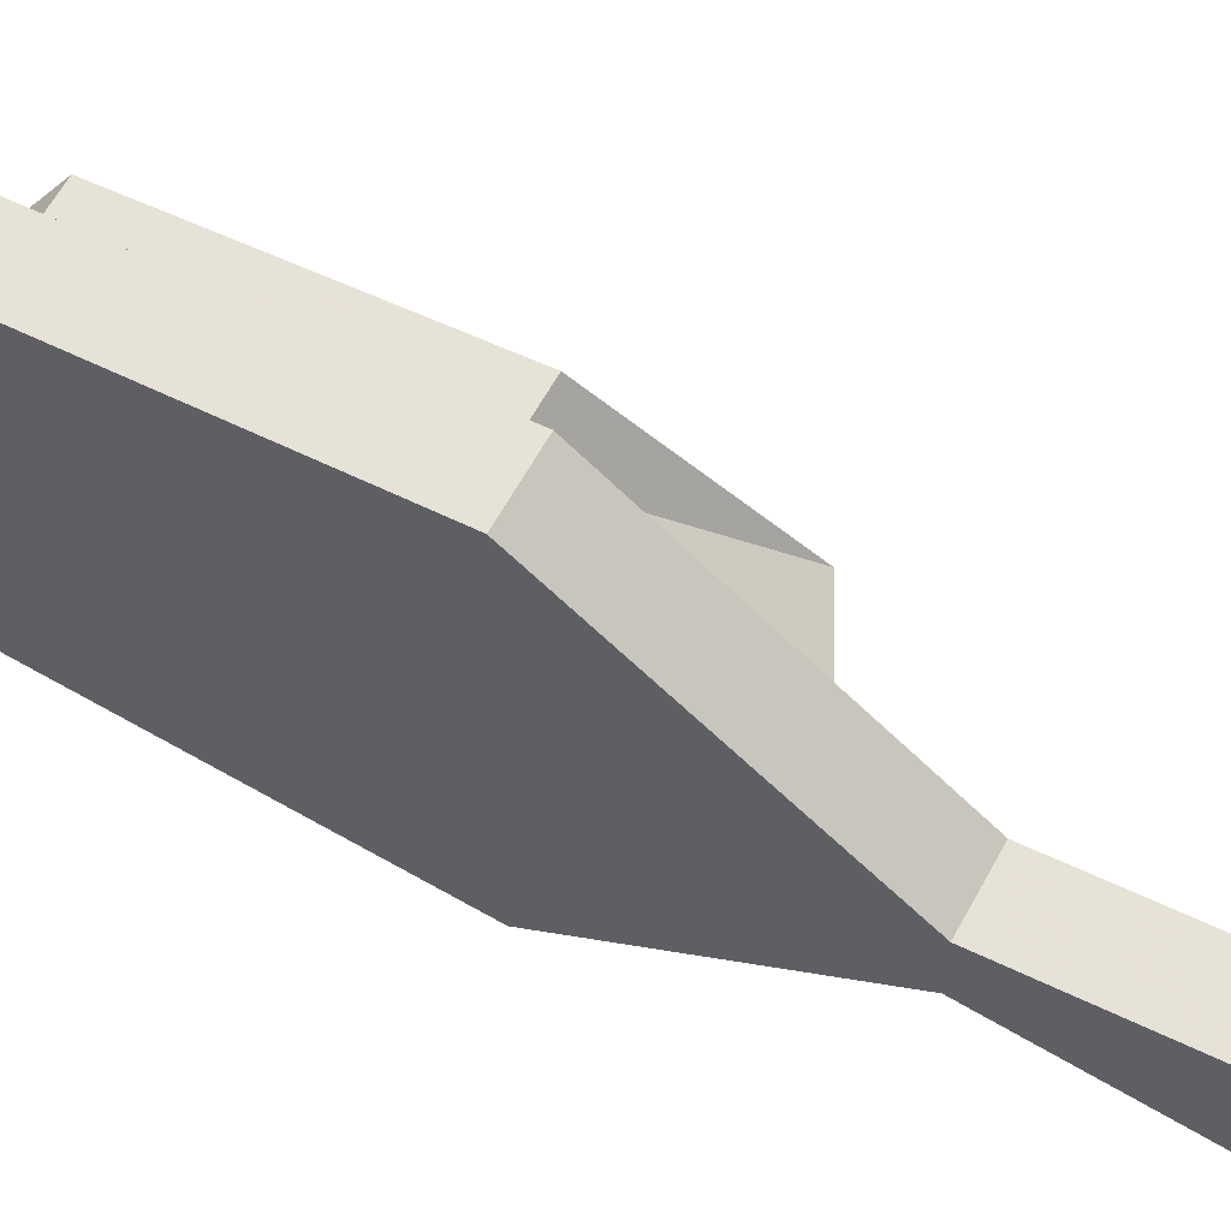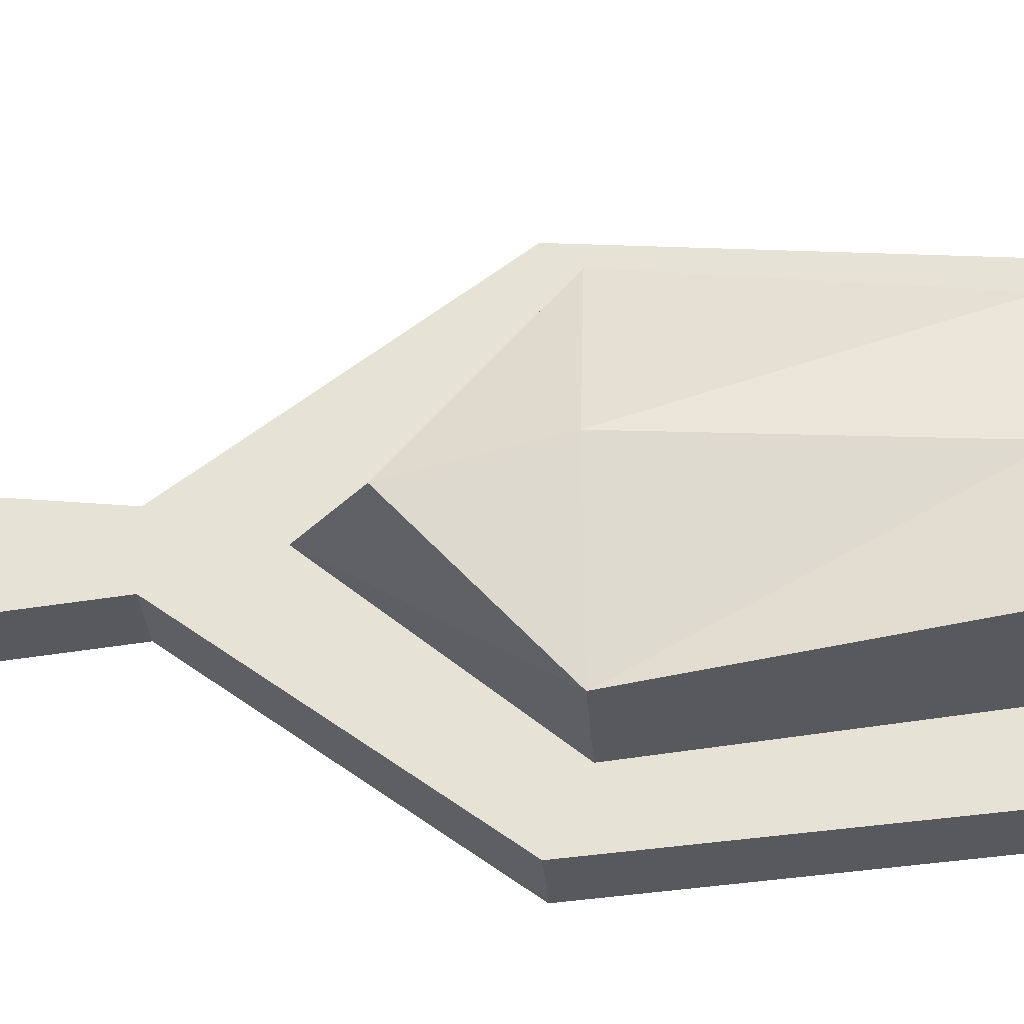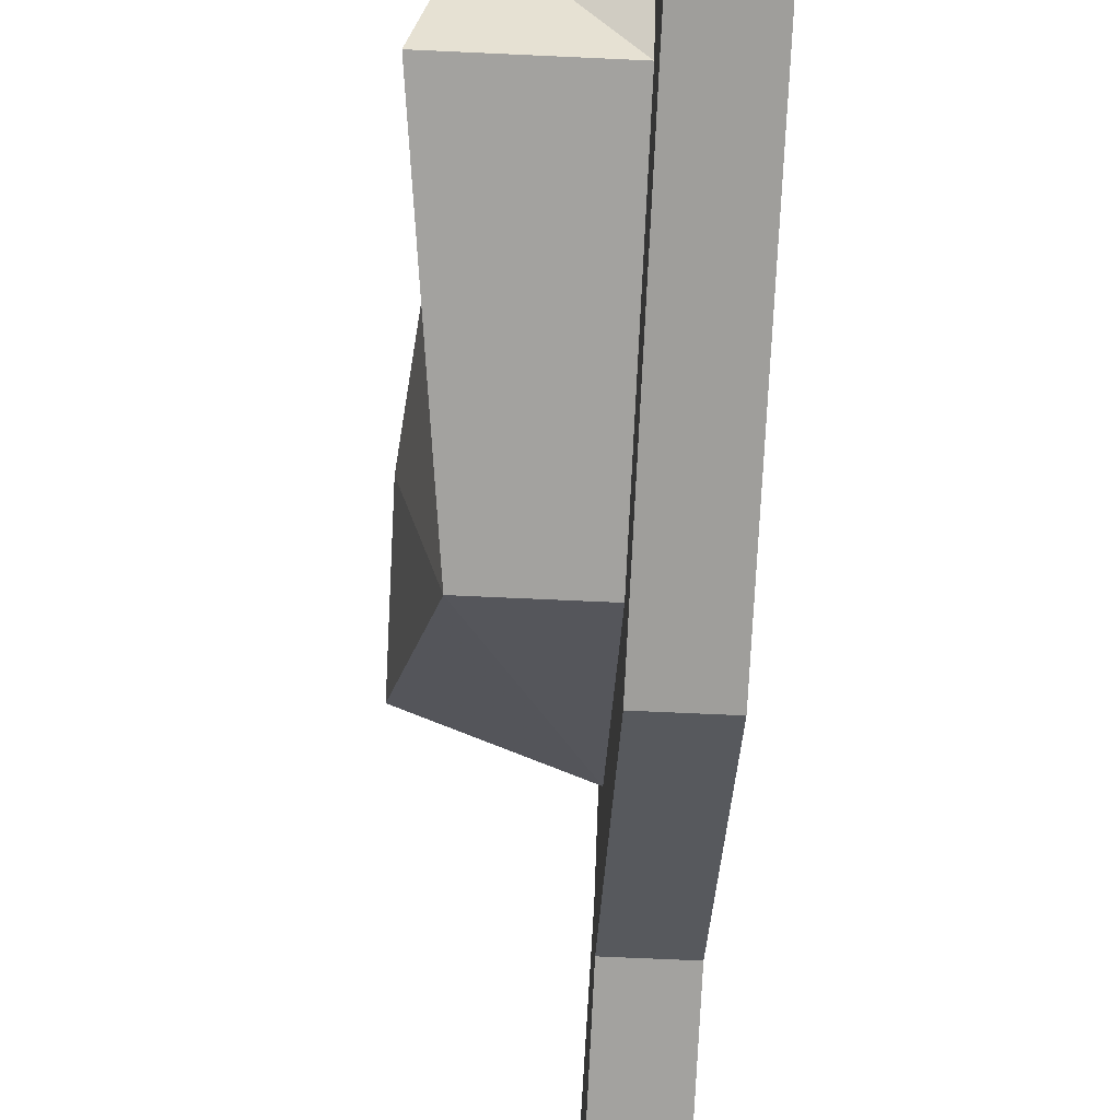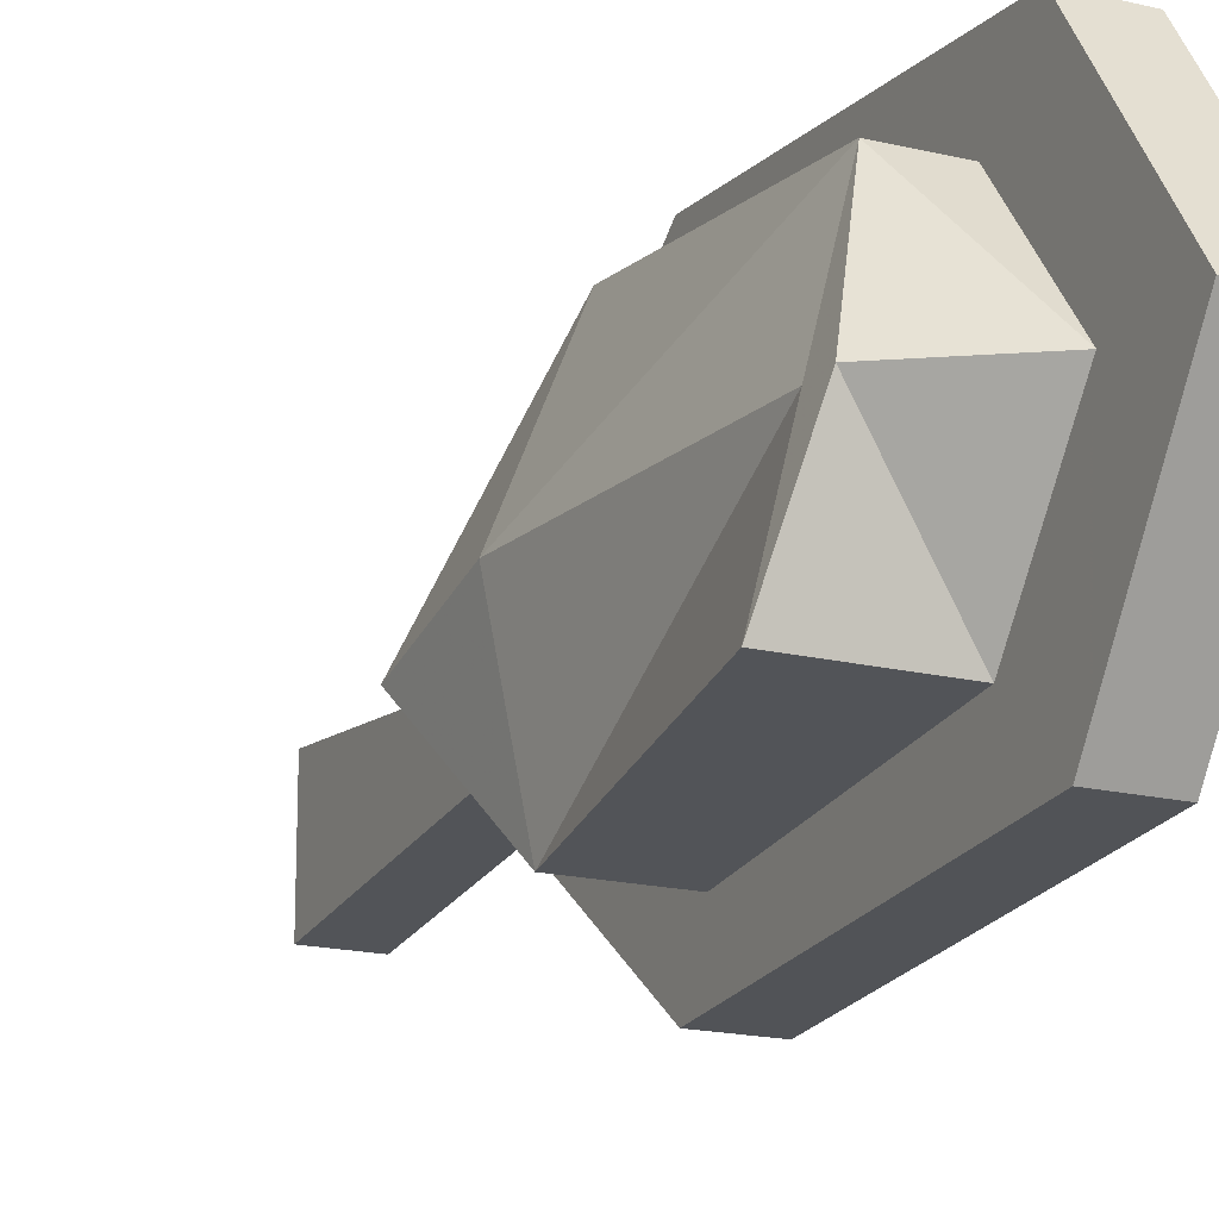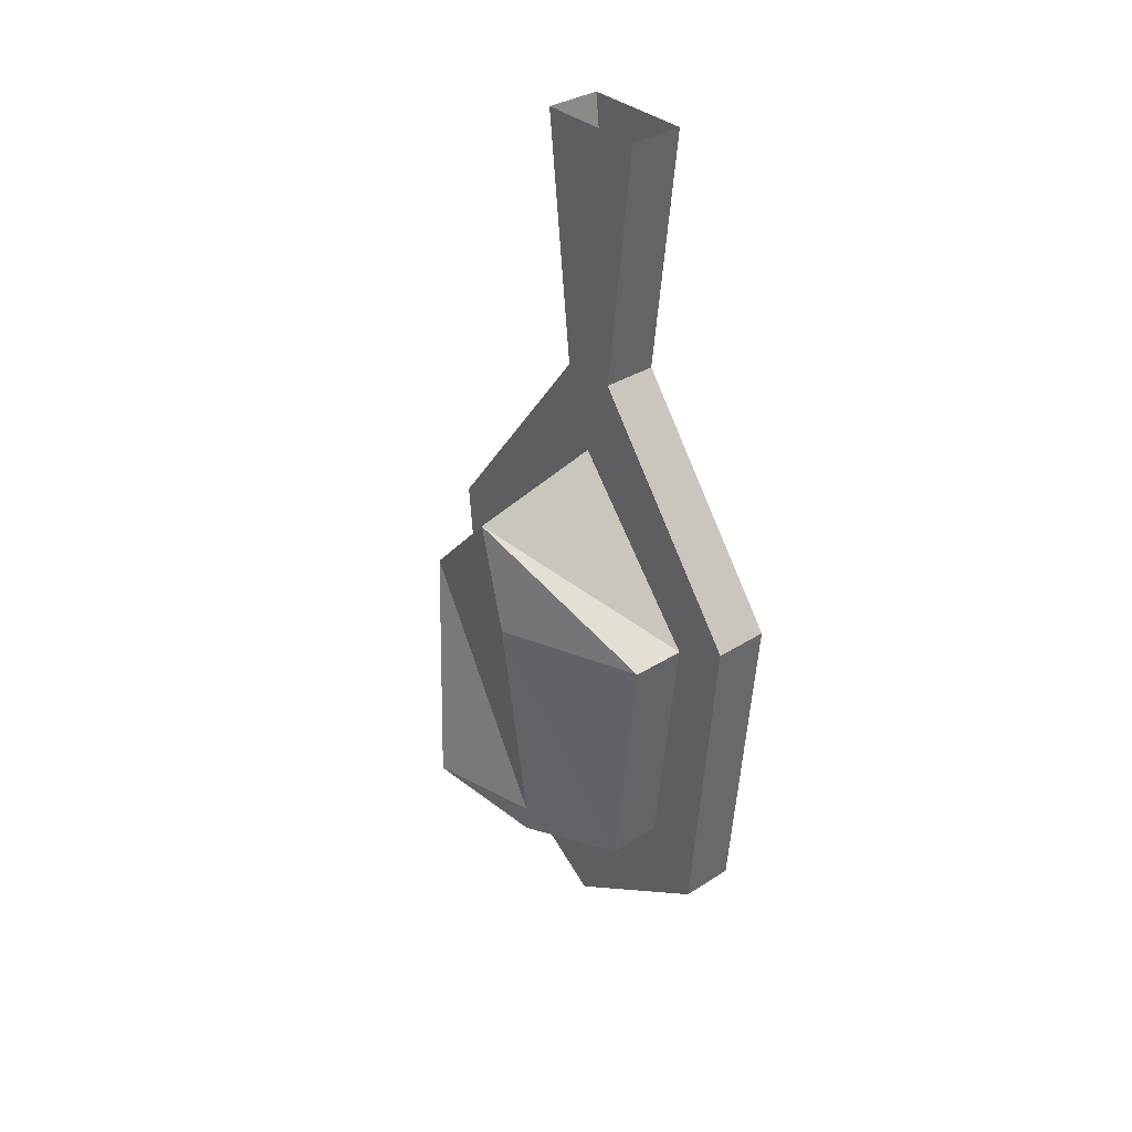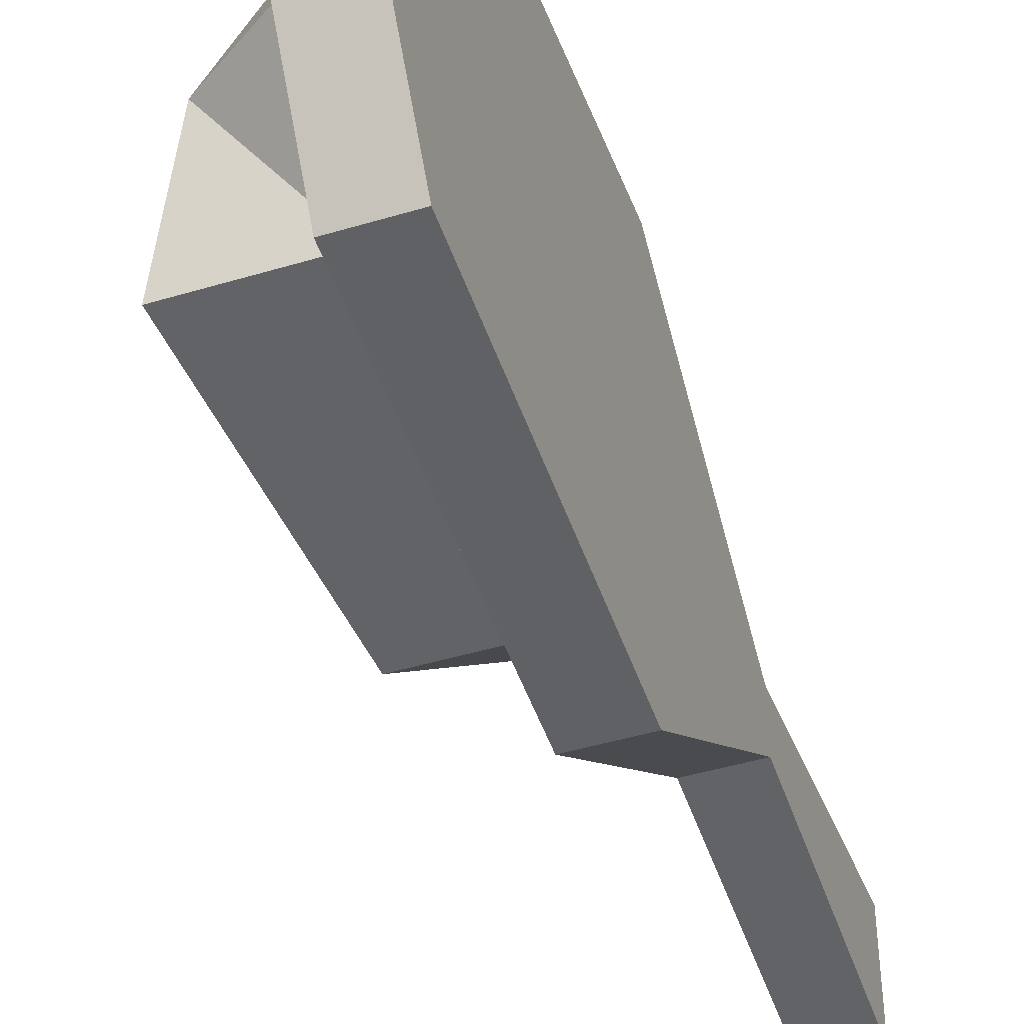
<metadata>
{"format":"obj","ext":"obj","renderer":"f3d","projection":"perspective","resolution":1024,"background":"white","views":[{"elev":61.9,"azim":-61.4,"up":"+Y"},{"elev":-30.0,"azim":93.9,"up":"+Y"},{"elev":-66.0,"azim":177.3,"up":"+Y"},{"elev":-17.8,"azim":154.5,"up":"+Y"},{"elev":34.7,"azim":139.7,"up":"+Z"},{"elev":-45.2,"azim":-160.8,"up":"+Y"}]}
</metadata>
<code>
v -0.2734 -0.7031 -0.01562
v -0.2734 -0.6719 -0.01562
v -0.2734 -0.6797 -0.08594
v -0.2734 -0.6953 -0.08594
v -0.2578 -0.6953 -0.08594
v -0.2578 -0.7031 -0.01562
v -0.2578 -0.6719 -0.01562
v -0.2578 -0.6797 -0.08594
v -0.2734 -0.6328 -0.1484
v -0.2734 -0.7422 -0.1484
v -0.2578 -0.6328 -0.1484
v -0.2734 -0.6406 -0.2422
v -0.2734 -0.7344 -0.2422
v -0.2578 -0.7344 -0.2422
v -0.2578 -0.7422 -0.1484
v -0.2578 -0.7266 -0.1562
v -0.2578 -0.6875 -0.1094
v -0.2578 -0.6484 -0.1562
v -0.2578 -0.6406 -0.2422
v -0.2734 -0.6875 -0.2734
v -0.2578 -0.6875 -0.2734
v -0.2578 -0.6875 -0.25
v -0.2578 -0.7188 -0.2266
v -0.2266 -0.7188 -0.2266
v -0.2344 -0.7266 -0.1562
v -0.2266 -0.6953 -0.125
v -0.2422 -0.6484 -0.1562
v -0.2578 -0.6562 -0.2266
v -0.2422 -0.6562 -0.2266
v -0.2344 -0.6875 -0.2344
v -0.2344 -0.6875 -0.2266
v -0.2266 -0.6875 -0.1562
f 1 2 3
f 1 3 4
f 1 4 5
f 1 5 6
f 6 5 7
f 7 5 8
f 7 8 3
f 7 3 2
f 9 10 4
f 9 4 3
f 9 3 8
f 9 8 11
f 9 11 12
f 9 12 13
f 9 13 10
f 10 13 14
f 10 14 15
f 10 15 4
f 4 15 5
f 5 15 16
f 5 16 17
f 5 17 8
f 8 17 11
f 11 17 18
f 11 18 19
f 11 19 12
f 12 19 20
f 12 20 13
f 13 20 21
f 13 21 14
f 14 21 22
f 14 22 23
f 14 23 15
f 15 23 16
f 18 28 19
f 19 28 21
f 19 21 20
f 21 28 22
f 16 23 24
f 16 24 25
f 16 25 17
f 17 25 26
f 17 26 18
f 18 26 27
f 18 27 28
f 22 28 29
f 22 29 30
f 22 30 23
f 23 30 24
f 27 29 28
f 24 30 31
f 24 31 25
f 25 31 32
f 25 32 26
f 26 32 27
f 27 32 29
f 31 29 32
f 29 31 30

</code>
